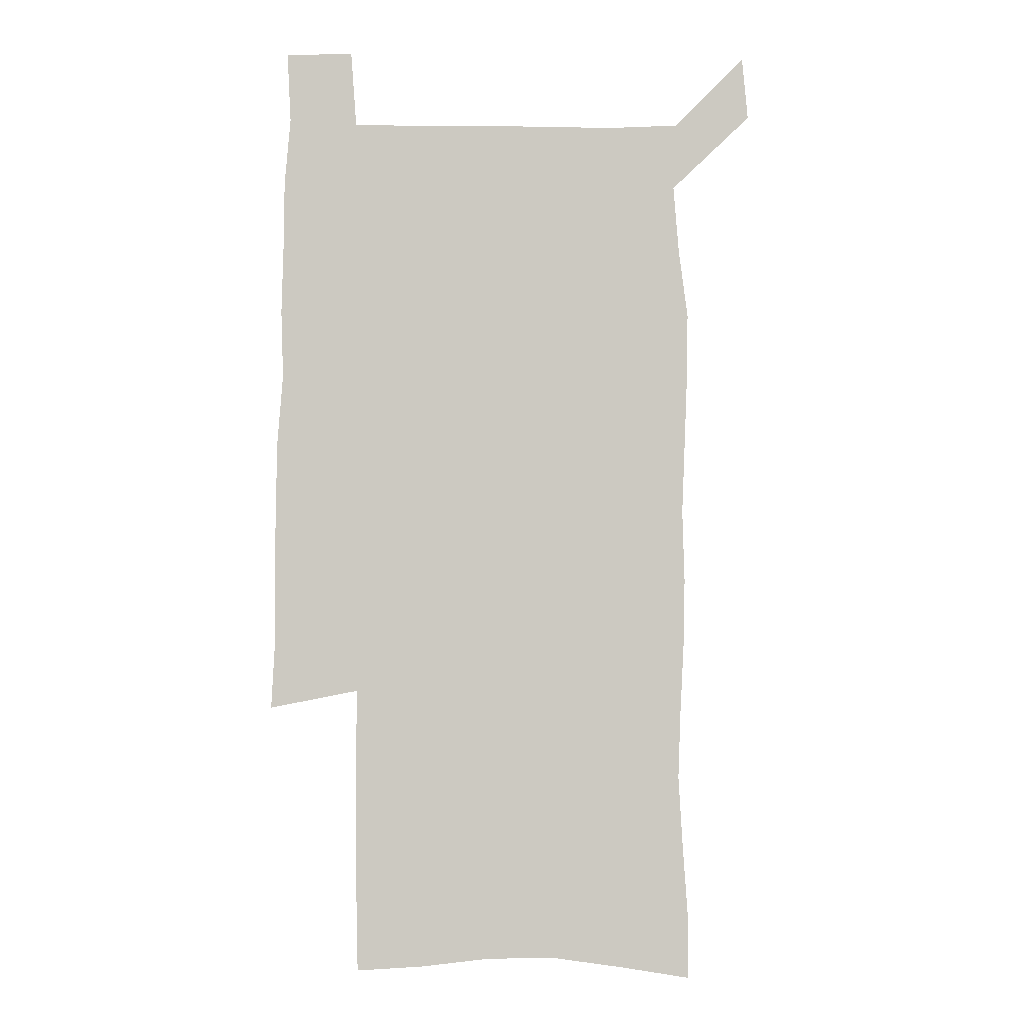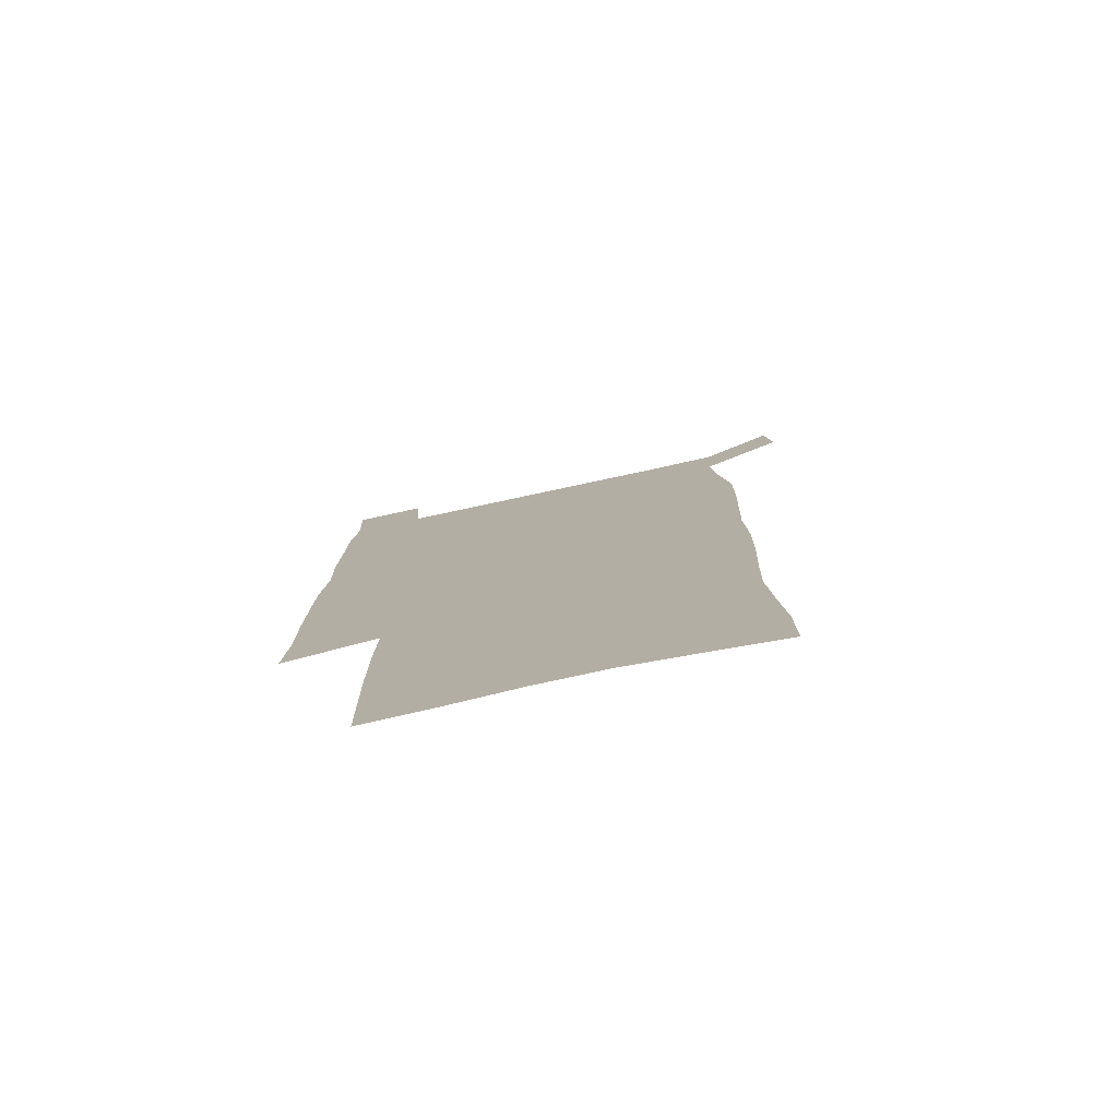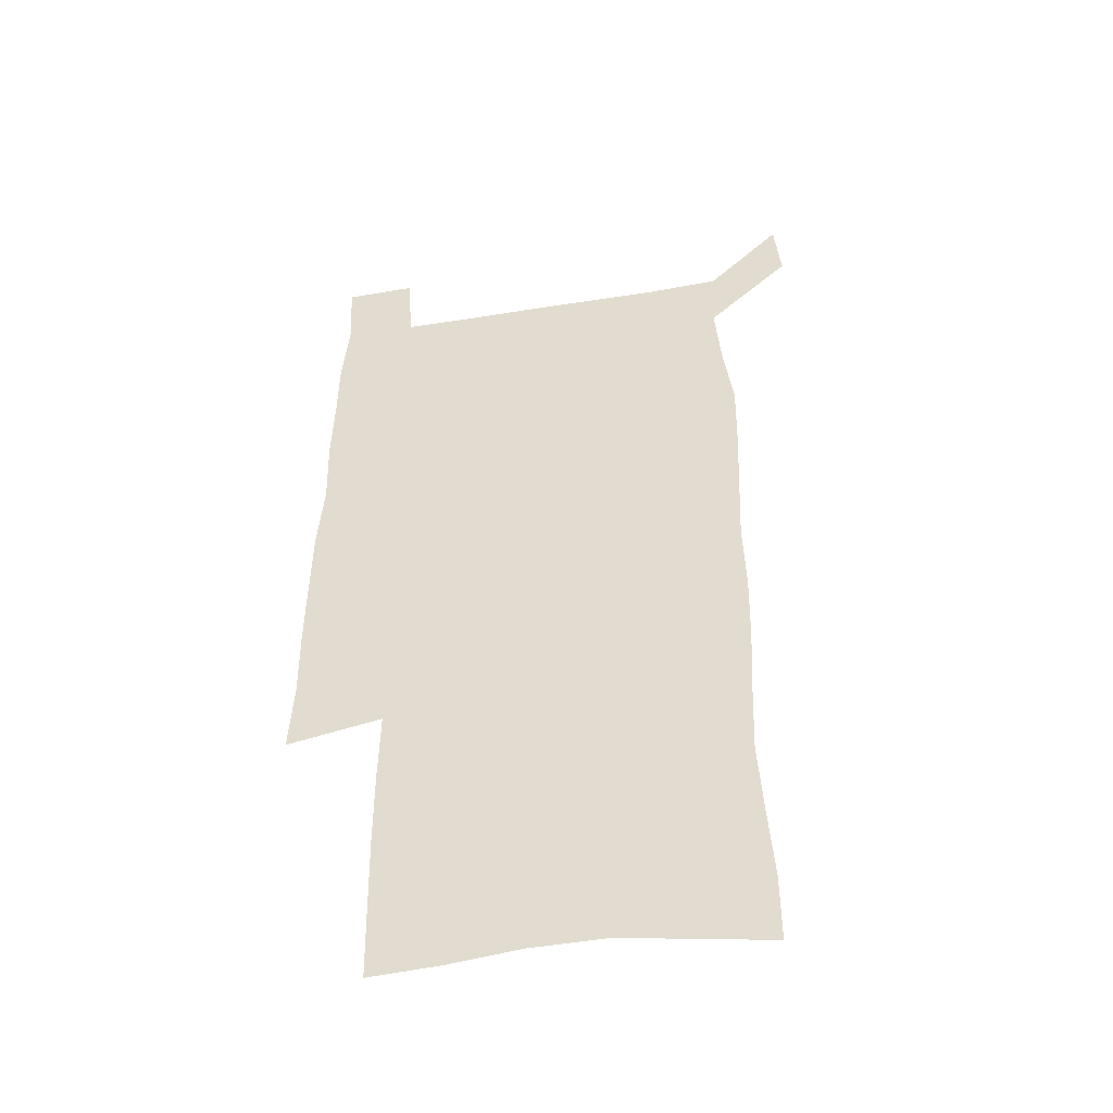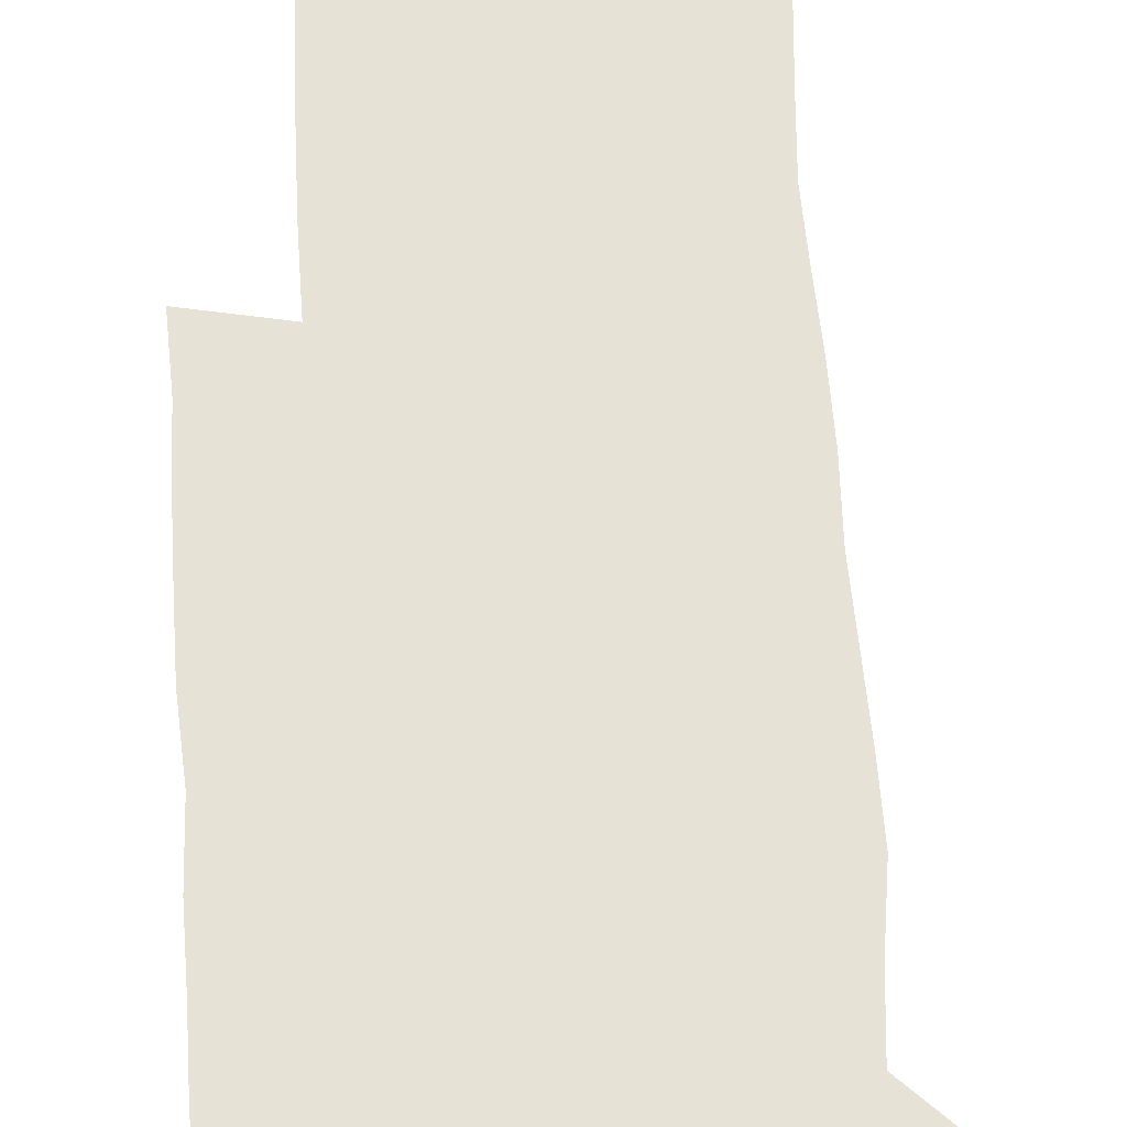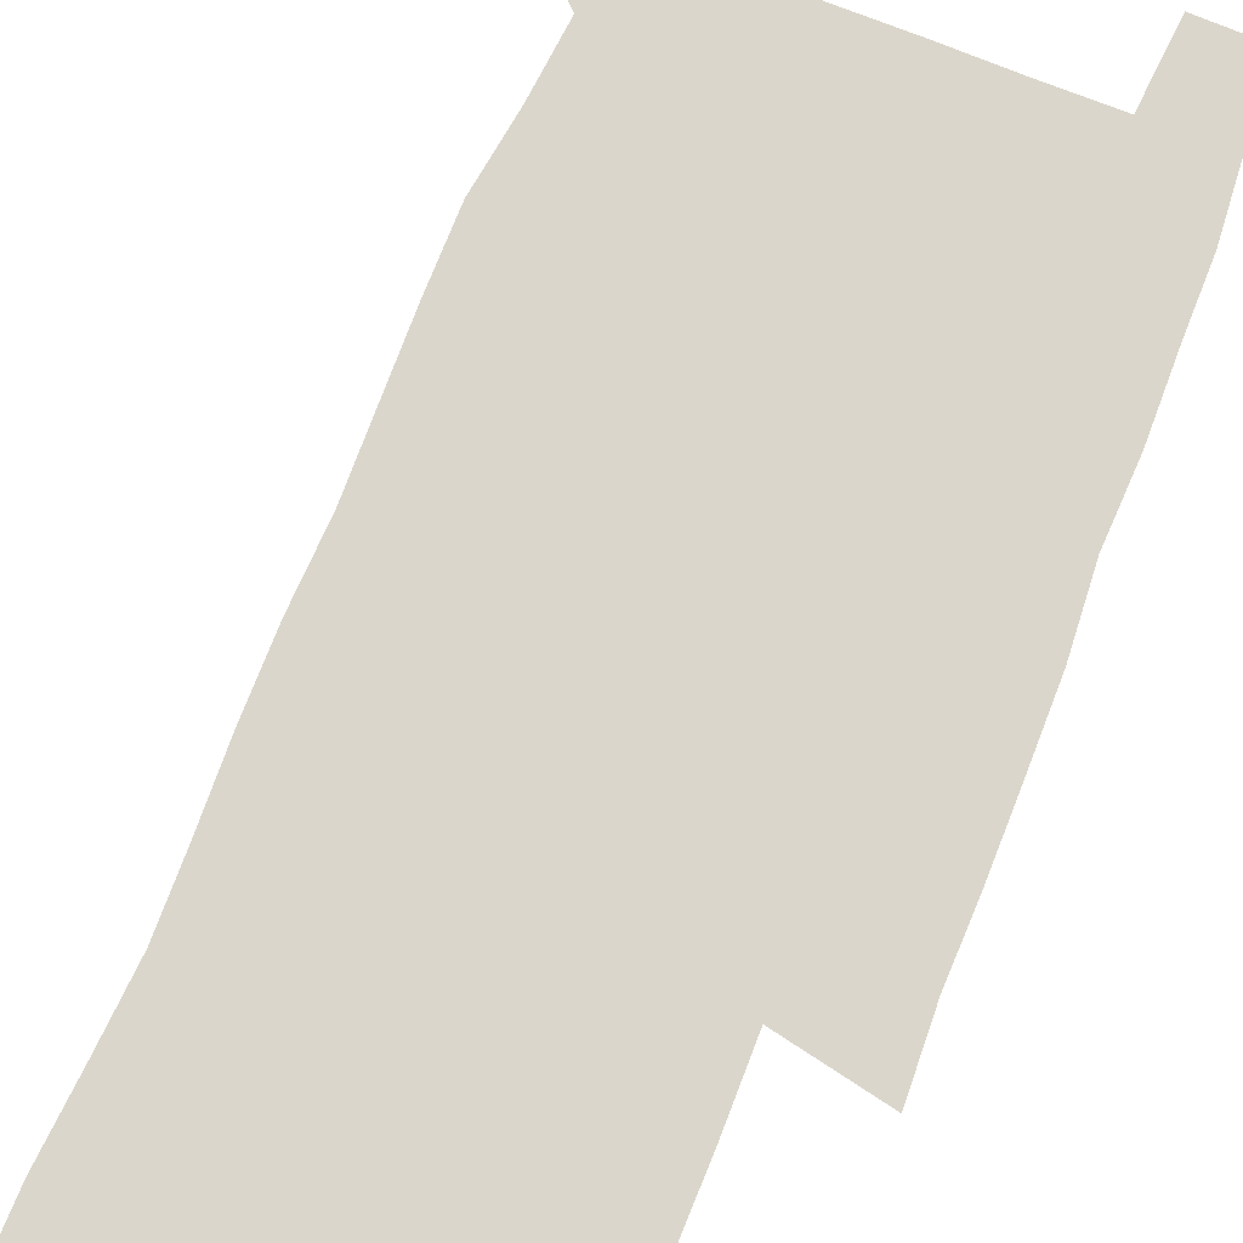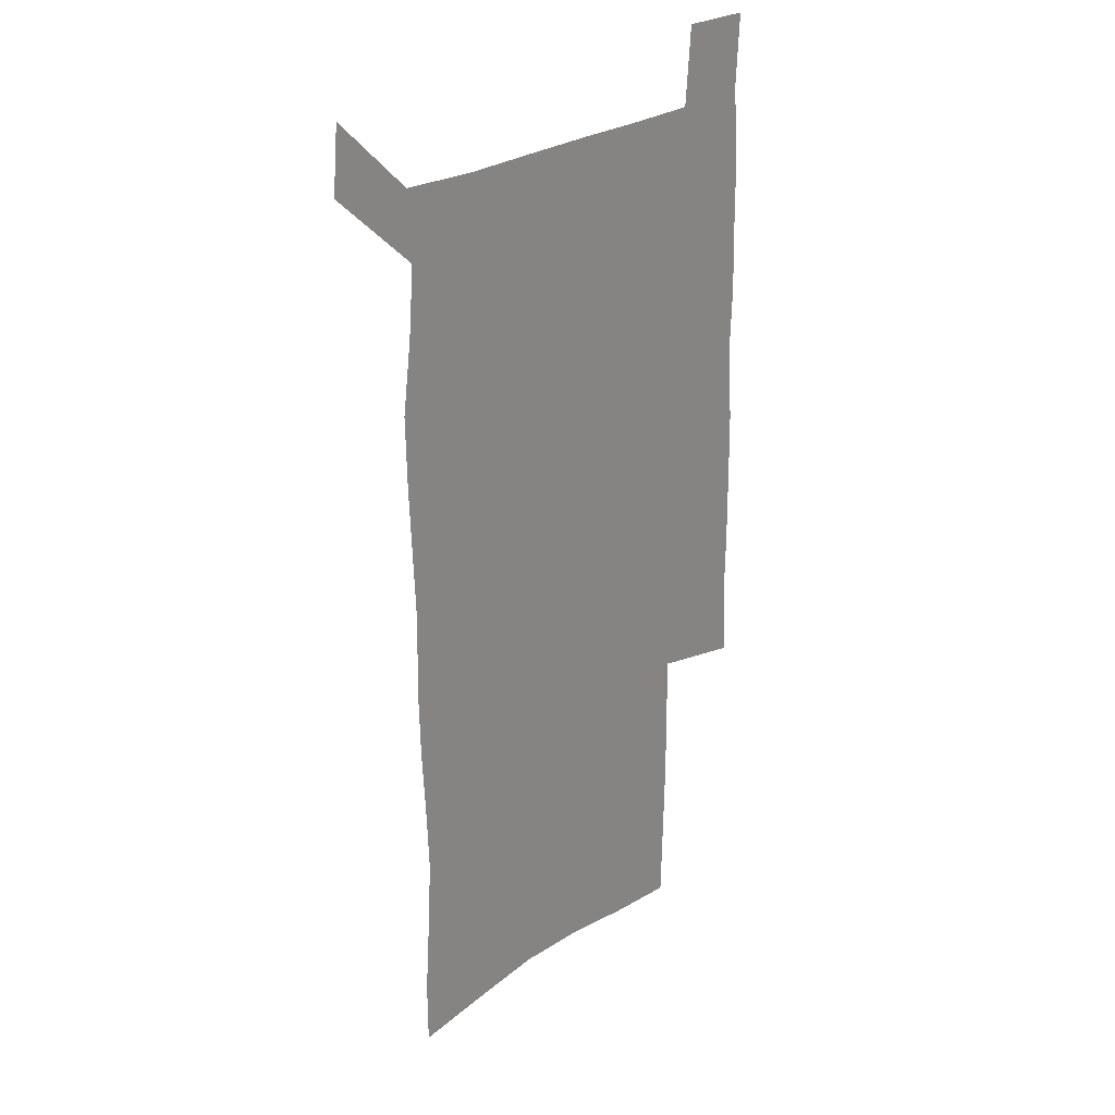
<metadata>
{"format":"obj","ext":"obj","renderer":"f3d","projection":"perspective","resolution":1024,"background":"white","views":[{"elev":-2.8,"azim":178.3,"up":"+Y"},{"elev":-78.7,"azim":-167.9,"up":"+Y"},{"elev":-47.4,"azim":-169.6,"up":"+Y"},{"elev":63.7,"azim":176.7,"up":"+Z"},{"elev":73.6,"azim":22.2,"up":"+Z"},{"elev":28.1,"azim":-44.4,"up":"+Y"}]}
</metadata>
<code>
v 446.3 572.9 0
v 448.8 600.6 0
v 476.2 172.5 0
v 476.2 201.5 0
v 478.4 232.8 0
v 480.3 264.4 0
v 479.2 294.5 0
v 477.6 324.7 0
v 477 355.5 0
v 478 387.3 0
v 476.7 417.9 0
v 475.6 448.5 0
v 475.1 479.1 0
v 479.1 509.6 0
v 481.5 539.4 0
v 480 569.1 0
v 506.9 177.5 0
v 513.6 213.3 0
v 514.1 242.7 0
v 514.1 272.1 0
v 513.4 301.6 0
v 513.1 331.7 0
v 512 361.3 0
v 513.3 391.9 0
v 511.7 421.1 0
v 512.7 450.9 0
v 513 480.2 0
v 512.5 509.4 0
v 512.8 538.4 0
v 511.7 567.7 0
v 538.8 182 0
v 541.6 214.7 0
v 543.7 246.8 0
v 543.4 275.2 0
v 543.4 305.1 0
v 543 334.7 0
v 543 364.5 0
v 542.5 393.6 0
v 543.1 423.1 0
v 542.9 451.8 0
v 541.9 480.7 0
v 543 509.5 0
v 542.6 538.3 0
v 541.4 568 0
v 568.5 181.6 0
v 570.3 217.2 0
v 571 247.7 0
v 571.2 274.9 0
v 571.8 306.8 0
v 571.7 336.2 0
v 571.5 365.6 0
v 571.5 394.9 0
v 571.5 423.5 0
v 571.5 452.4 0
v 572 481.4 0
v 572 509.6 0
v 572 537.9 0
v 571.1 568.3 0
v 598.3 178.3 0
v 598.4 215.1 0
v 599.4 245.1 0
v 599.4 277 0
v 599.9 306.1 0
v 600.2 335.2 0
v 599.4 366.3 0
v 599.6 394.8 0
v 599.8 423.6 0
v 600.2 452.4 0
v 600.1 481.4 0
v 600.3 509.7 0
v 600.6 538.4 0
v 600.7 568 0
v 628.1 176.6 0
v 628.7 209.1 0
v 629.3 240.5 0
v 629.3 272.5 0
v 628.7 304.4 0
v 629.4 333.8 0
v 628.9 363.8 0
v 628.8 393.2 0
v 630.2 422.2 0
v 629.7 451.8 0
v 630.2 481 0
v 631.2 510.3 0
v 630 539.4 0
v 630.2 568.3 0
v 632.6 601.7 0
v 668.3 296.7 0
v 666.6 327.5 0
v 667 357.7 0
v 666.6 388.2 0
v 666.1 418.7 0
v 663.7 450 0
v 664.6 480.3 0
v 663.7 510.6 0
v 663.4 540.6 0
v 660.8 570.1 0
v 662.3 601.3 0
f 15 16 1
f 1 16 2
f 3 17 4
f 17 18 4
f 4 18 5
f 18 19 5
f 5 19 6
f 19 20 6
f 6 20 7
f 20 21 7
f 7 21 8
f 21 22 8
f 8 22 9
f 22 23 9
f 9 23 10
f 23 24 10
f 10 24 11
f 24 25 11
f 11 25 12
f 25 26 12
f 12 26 13
f 26 27 13
f 13 27 14
f 27 28 14
f 14 28 15
f 28 29 15
f 15 29 16
f 29 30 16
f 17 31 18
f 31 32 18
f 18 32 19
f 32 33 19
f 19 33 20
f 33 34 20
f 20 34 21
f 34 35 21
f 21 35 22
f 35 36 22
f 22 36 23
f 36 37 23
f 23 37 24
f 37 38 24
f 24 38 25
f 38 39 25
f 25 39 26
f 39 40 26
f 26 40 27
f 40 41 27
f 27 41 28
f 41 42 28
f 28 42 29
f 42 43 29
f 29 43 30
f 43 44 30
f 31 45 32
f 45 46 32
f 32 46 33
f 46 47 33
f 33 47 34
f 47 48 34
f 34 48 35
f 48 49 35
f 35 49 36
f 49 50 36
f 36 50 37
f 50 51 37
f 37 51 38
f 51 52 38
f 38 52 39
f 52 53 39
f 39 53 40
f 53 54 40
f 40 54 41
f 54 55 41
f 41 55 42
f 55 56 42
f 42 56 43
f 56 57 43
f 43 57 44
f 57 58 44
f 45 59 46
f 59 60 46
f 46 60 47
f 60 61 47
f 47 61 48
f 61 62 48
f 48 62 49
f 62 63 49
f 49 63 50
f 63 64 50
f 50 64 51
f 64 65 51
f 51 65 52
f 65 66 52
f 52 66 53
f 66 67 53
f 53 67 54
f 67 68 54
f 54 68 55
f 68 69 55
f 55 69 56
f 69 70 56
f 56 70 57
f 70 71 57
f 57 71 58
f 71 72 58
f 59 73 60
f 73 74 60
f 60 74 61
f 74 75 61
f 61 75 62
f 75 76 62
f 62 76 63
f 76 77 63
f 63 77 64
f 77 78 64
f 64 78 65
f 78 79 65
f 65 79 66
f 79 80 66
f 66 80 67
f 80 81 67
f 67 81 68
f 81 82 68
f 68 82 69
f 82 83 69
f 69 83 70
f 83 84 70
f 70 84 71
f 84 85 71
f 71 85 72
f 85 86 72
f 77 88 78
f 88 89 78
f 78 89 79
f 89 90 79
f 79 90 80
f 90 91 80
f 80 91 81
f 91 92 81
f 81 92 82
f 92 93 82
f 82 93 83
f 93 94 83
f 83 94 84
f 94 95 84
f 84 95 85
f 95 96 85
f 85 96 86
f 96 97 86
f 86 97 87
f 97 98 87

</code>
